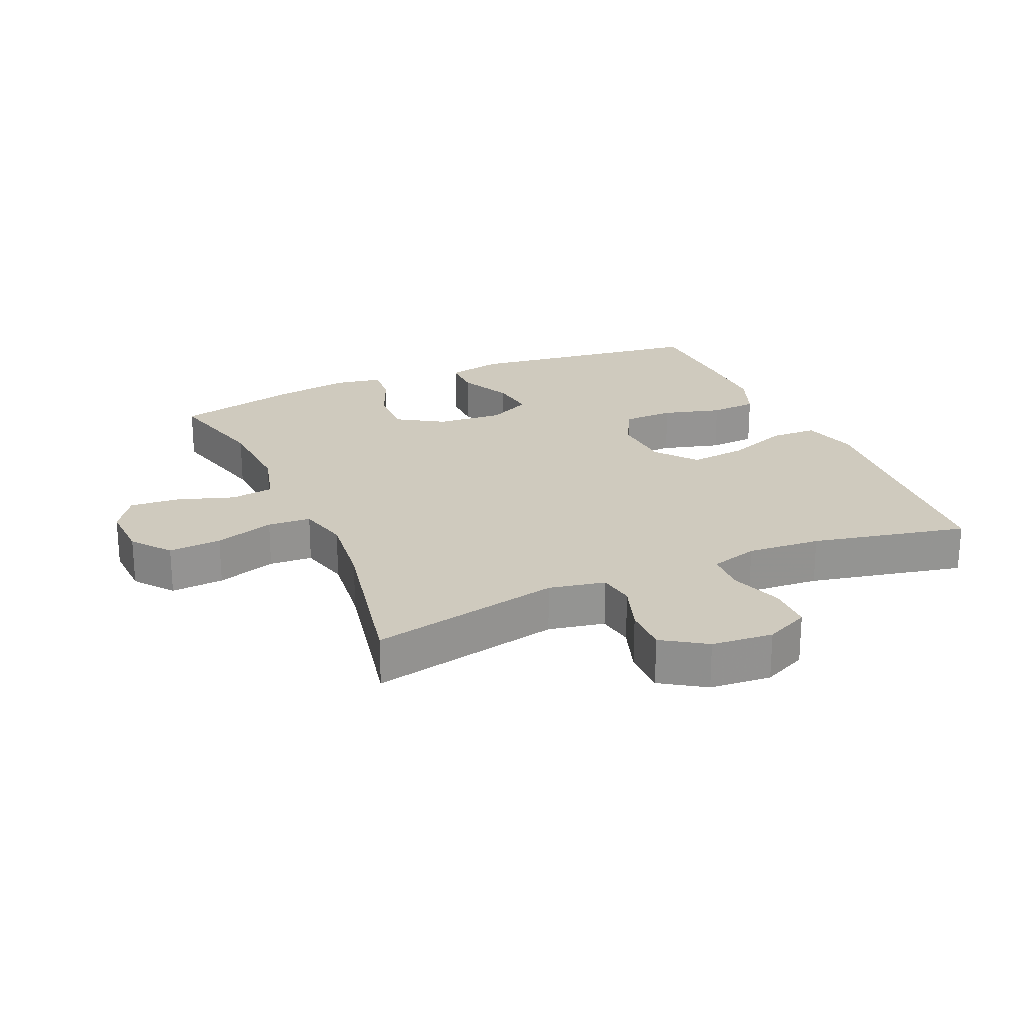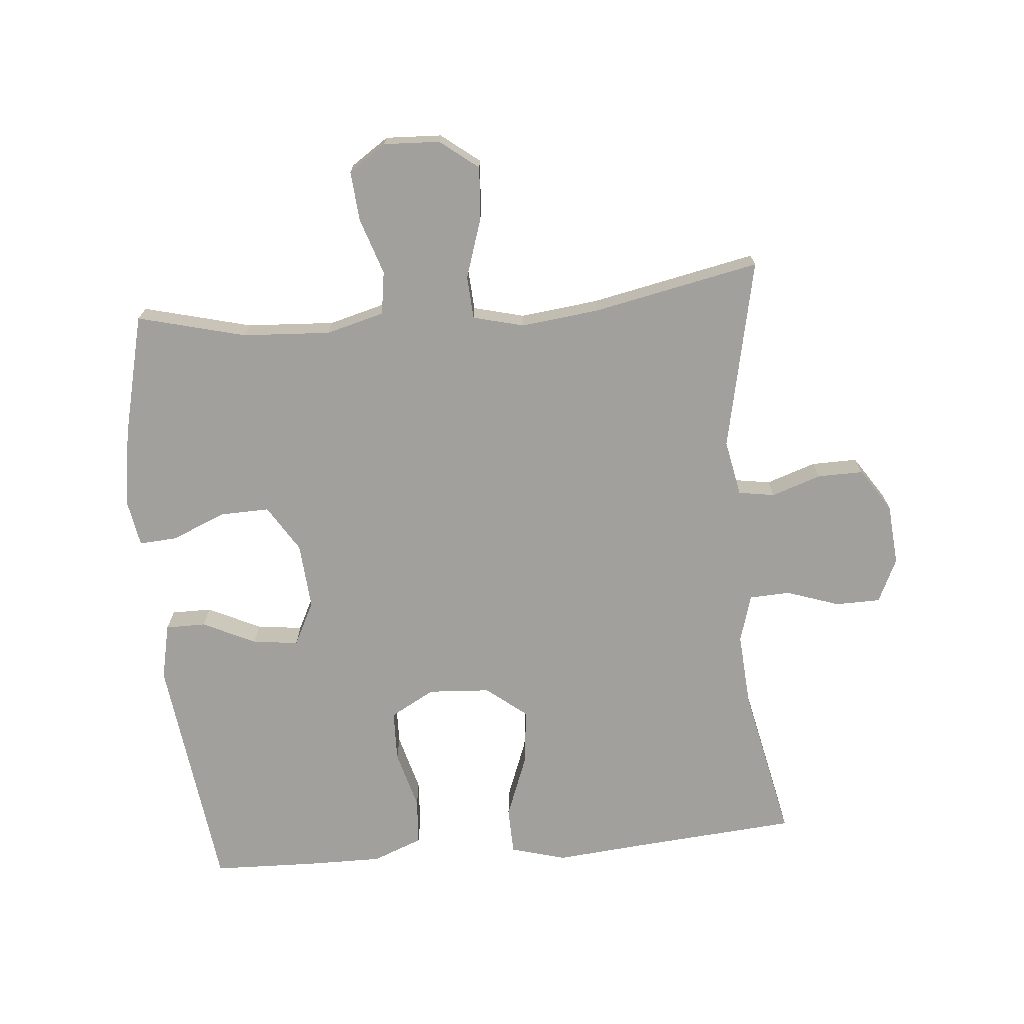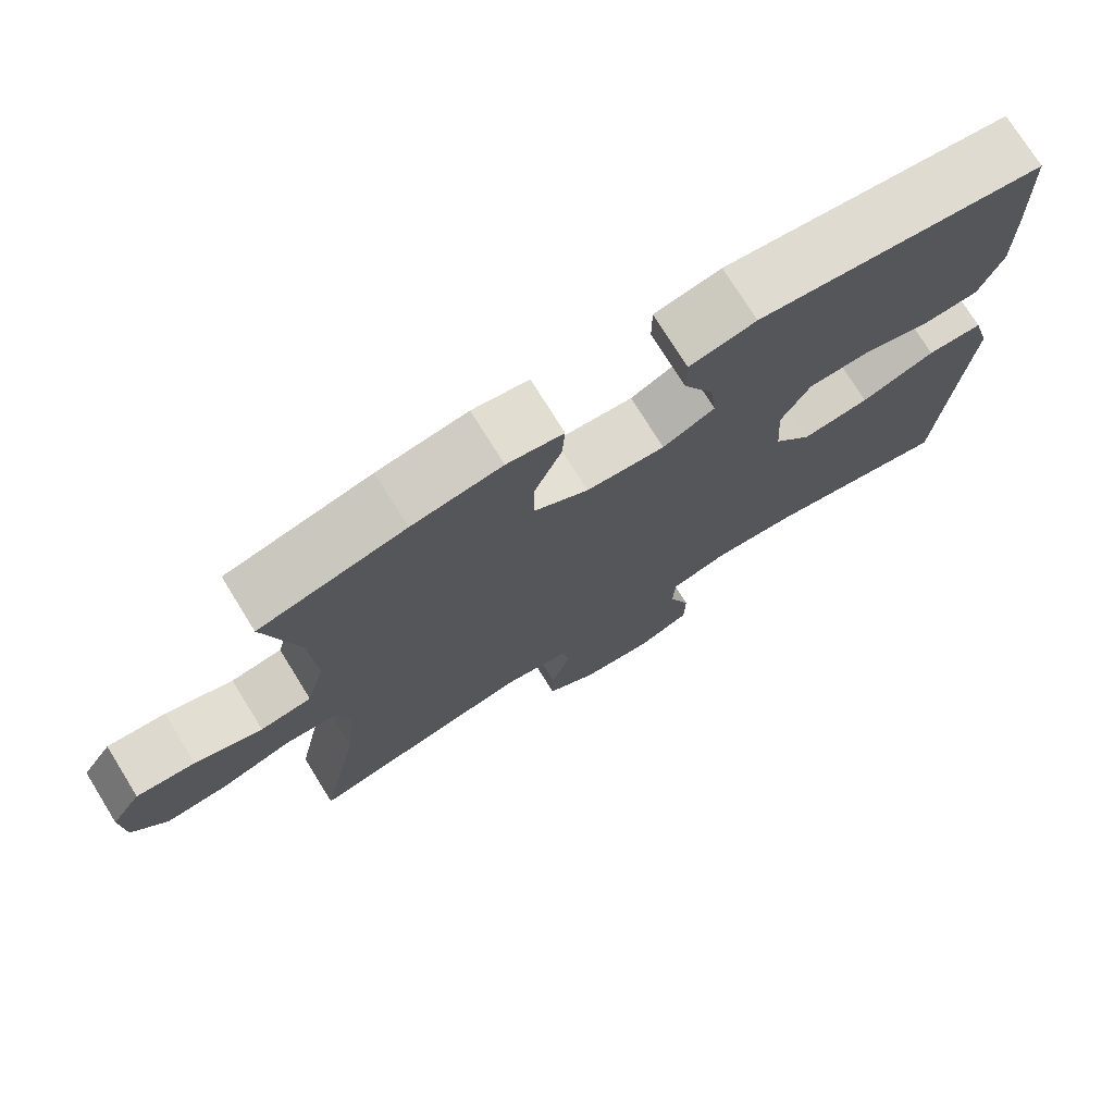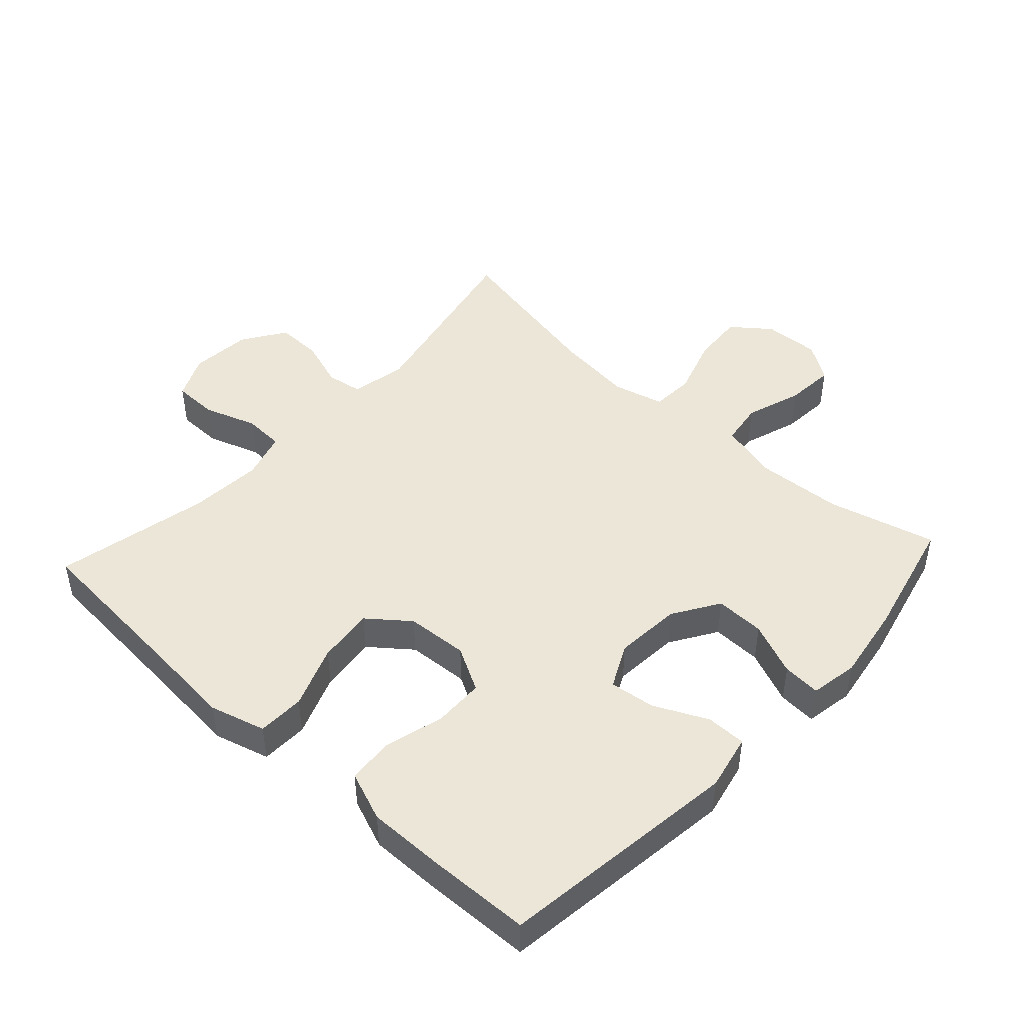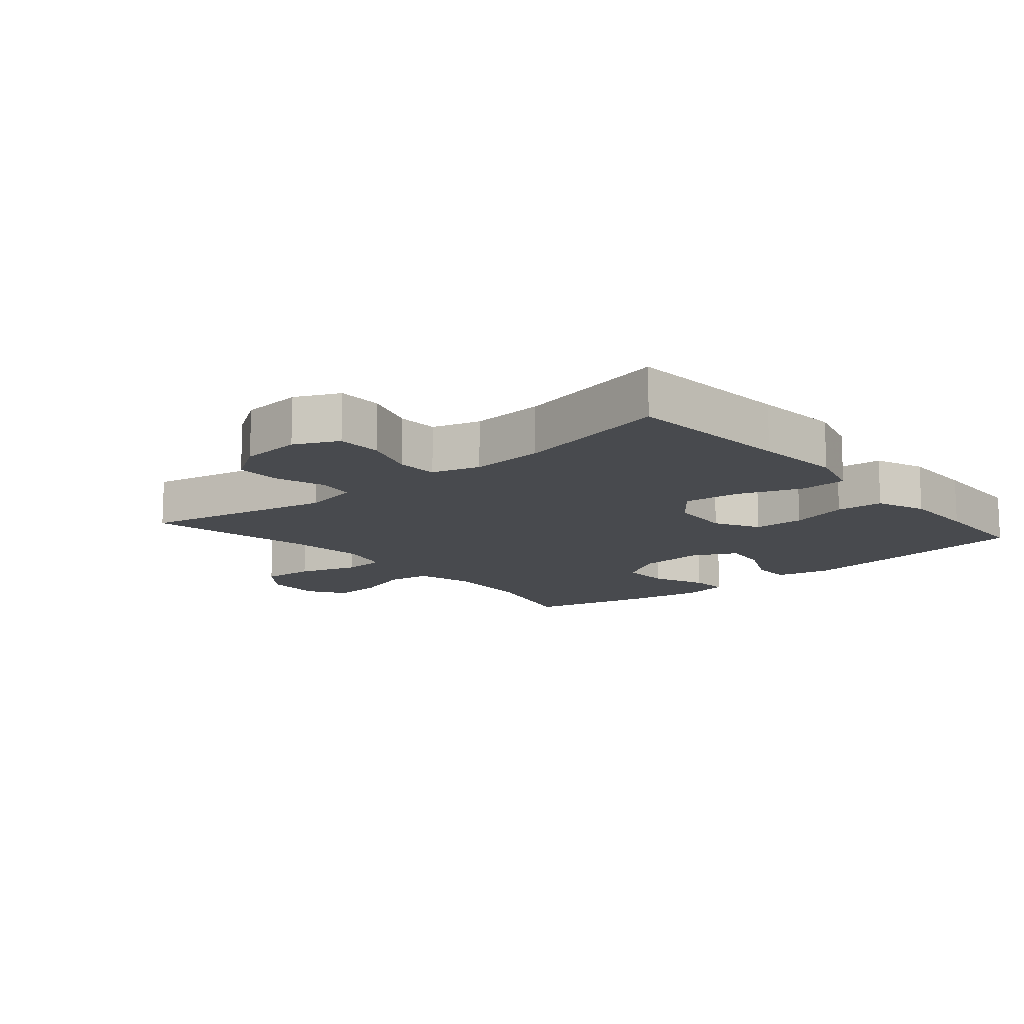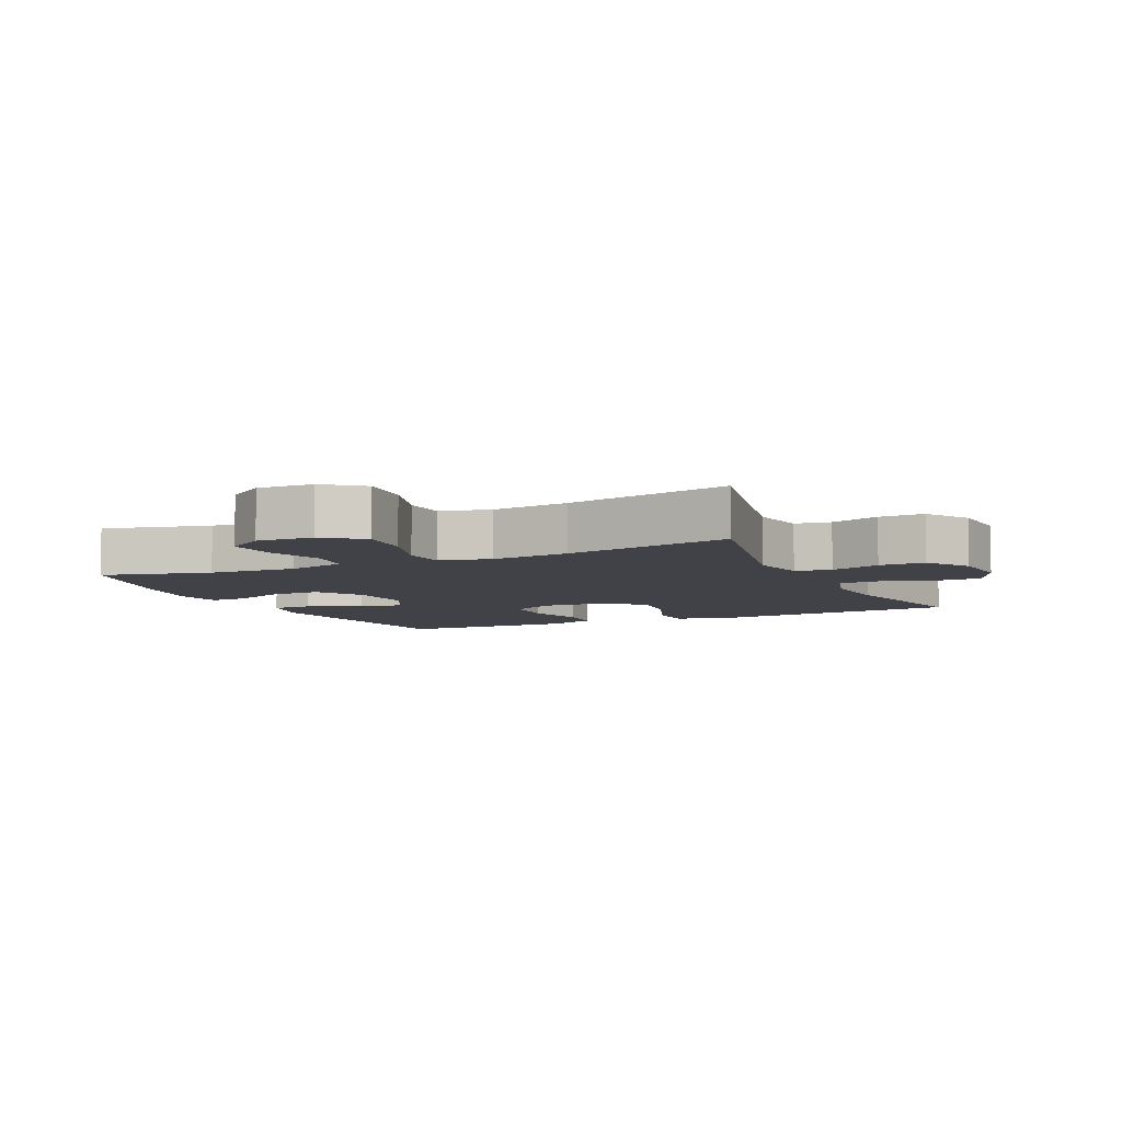
<metadata>
{"format":"obj","ext":"obj","renderer":"f3d","projection":"perspective","resolution":1024,"background":"white","views":[{"elev":23.2,"azim":156.4,"up":"+Y"},{"elev":-71.6,"azim":95.1,"up":"+Y"},{"elev":74.7,"azim":148.2,"up":"+Z"},{"elev":46.2,"azim":-47.4,"up":"+Y"},{"elev":-13.1,"azim":-139.6,"up":"+Y"},{"elev":-6.8,"azim":114.9,"up":"+Y"}]}
</metadata>
<code>
v 0.5 0.07 0.5
v 0.457 0.07 0.332
v 0.449 0.07 0.196
v 0.473 0.07 0.106
v 0.54 0.07 0.096
v 0.628 0.07 0.125
v 0.705 0.07 0.131
v 0.744 0.07 0.073
v 0.74 0.07 -0.014
v 0.694 0.07 -0.073
v 0.612 0.07 -0.067
v 0.52 0.07 -0.037
v 0.453 0.07 -0.041
v 0.433 0.07 -0.12
v 0.447 0.07 -0.241
v 0.5 0.07 -0.5
v 0.204 0.07 -0.437
v 0.117 0.07 -0.454
v 0.108 0.07 -0.51
v 0.134 0.07 -0.587
v 0.135 0.07 -0.658
v 0.068 0.07 -0.702
v -0.027 0.07 -0.71
v -0.095 0.07 -0.678
v -0.096 0.07 -0.608
v -0.068 0.07 -0.526
v -0.071 0.07 -0.463
v -0.145 0.07 -0.441
v -0.259 0.07 -0.449
v -0.5 0.07 -0.5
v -0.521 0.07 -0.24
v -0.533 0.07 -0.106
v -0.509 0.07 -0.02
v -0.436 0.07 -0.018
v -0.339 0.07 -0.055
v -0.251 0.07 -0.065
v -0.201 0.07 -0.002
v -0.195 0.07 0.094
v -0.233 0.07 0.163
v -0.312 0.07 0.165
v -0.403 0.07 0.14
v -0.476 0.07 0.145
v -0.506 0.07 0.222
v -0.505 0.07 0.34
v -0.5 0.07 0.5
v -0.124 0.07 0.548
v -0.037 0.07 0.529
v -0.037 0.07 0.467
v -0.076 0.07 0.385
v -0.085 0.07 0.314
v -0.017 0.07 0.28
v 0.086 0.07 0.288
v 0.158 0.07 0.333
v 0.156 0.07 0.41
v 0.121 0.07 0.493
v 0.117 0.07 0.552
v 0.191 0.07 0.565
v 0.309 0.07 0.546
v 0.5 0 0.5
v 0.457 0 0.332
v 0.449 0 0.196
v 0.473 0 0.106
v 0.54 0 0.096
v 0.628 0 0.125
v 0.705 0 0.131
v 0.744 0 0.073
v 0.74 0 -0.014
v 0.694 0 -0.073
v 0.612 0 -0.067
v 0.52 0 -0.037
v 0.453 0 -0.041
v 0.433 0 -0.12
v 0.447 0 -0.241
v 0.5 0 -0.5
v 0.204 0 -0.437
v 0.117 0 -0.454
v 0.108 0 -0.51
v 0.134 0 -0.587
v 0.135 0 -0.658
v 0.068 0 -0.702
v -0.027 0 -0.71
v -0.095 0 -0.678
v -0.096 0 -0.608
v -0.068 0 -0.526
v -0.071 0 -0.463
v -0.145 0 -0.441
v -0.259 0 -0.449
v -0.5 0 -0.5
v -0.521 0 -0.24
v -0.533 0 -0.106
v -0.509 0 -0.02
v -0.436 0 -0.018
v -0.339 0 -0.055
v -0.251 0 -0.065
v -0.201 0 -0.002
v -0.195 0 0.094
v -0.233 0 0.163
v -0.312 0 0.165
v -0.403 0 0.14
v -0.476 0 0.145
v -0.506 0 0.222
v -0.505 0 0.34
v -0.5 0 0.5
v -0.124 0 0.548
v -0.037 0 0.529
v -0.037 0 0.467
v -0.076 0 0.385
v -0.085 0 0.314
v -0.017 0 0.28
v 0.086 0 0.288
v 0.158 0 0.333
v 0.156 0 0.41
v 0.121 0 0.493
v 0.117 0 0.552
v 0.191 0 0.565
v 0.309 0 0.546
f 57 58 1 2
f 54 55 56 57
f 53 54 57 2
f 52 53 2 3
f 51 52 3 4
f 46 47 48 49
f 46 49 50
f 45 46 50
f 44 45 50 51
f 40 41 42 43
f 39 40 43 44
f 32 33 34 35
f 31 32 35 36
f 29 30 31 36
f 28 29 36 37
f 23 24 25 26
f 23 26 27
f 22 23 27
f 19 20 21 22
f 18 19 22 27
f 17 18 27 28
f 15 16 17
f 14 15 17 28
f 9 10 11 12
f 9 12 13
f 8 9 13
f 5 6 7 8
f 5 8 13
f 4 5 13
f 39 44 51 4
f 14 28 37 38
f 14 38 39
f 4 13 14 39
f 60 59 116 115
f 115 114 113 112
f 60 115 112 111
f 61 60 111 110
f 62 61 110 109
f 107 106 105 104
f 108 107 104
f 108 104 103
f 109 108 103 102
f 101 100 99 98
f 102 101 98 97
f 93 92 91 90
f 94 93 90 89
f 94 89 88 87
f 95 94 87 86
f 84 83 82 81
f 85 84 81
f 85 81 80
f 80 79 78 77
f 85 80 77 76
f 86 85 76 75
f 75 74 73
f 86 75 73 72
f 70 69 68 67
f 71 70 67
f 71 67 66
f 66 65 64 63
f 71 66 63
f 71 63 62
f 62 109 102 97
f 96 95 86 72
f 97 96 72
f 97 72 71 62
f 1 59 60 2
f 2 60 61 3
f 3 61 62 4
f 4 62 63 5
f 5 63 64 6
f 6 64 65 7
f 7 65 66 8
f 8 66 67 9
f 9 67 68 10
f 10 68 69 11
f 11 69 70 12
f 12 70 71 13
f 13 71 72 14
f 14 72 73 15
f 15 73 74 16
f 16 74 75 17
f 17 75 76 18
f 18 76 77 19
f 19 77 78 20
f 20 78 79 21
f 21 79 80 22
f 22 80 81 23
f 23 81 82 24
f 24 82 83 25
f 25 83 84 26
f 26 84 85 27
f 27 85 86 28
f 28 86 87 29
f 29 87 88 30
f 30 88 89 31
f 31 89 90 32
f 32 90 91 33
f 33 91 92 34
f 34 92 93 35
f 35 93 94 36
f 36 94 95 37
f 37 95 96 38
f 38 96 97 39
f 39 97 98 40
f 40 98 99 41
f 41 99 100 42
f 42 100 101 43
f 43 101 102 44
f 44 102 103 45
f 45 103 104 46
f 46 104 105 47
f 47 105 106 48
f 48 106 107 49
f 49 107 108 50
f 50 108 109 51
f 51 109 110 52
f 52 110 111 53
f 53 111 112 54
f 54 112 113 55
f 55 113 114 56
f 56 114 115 57
f 57 115 116 58
f 58 116 59 1

</code>
